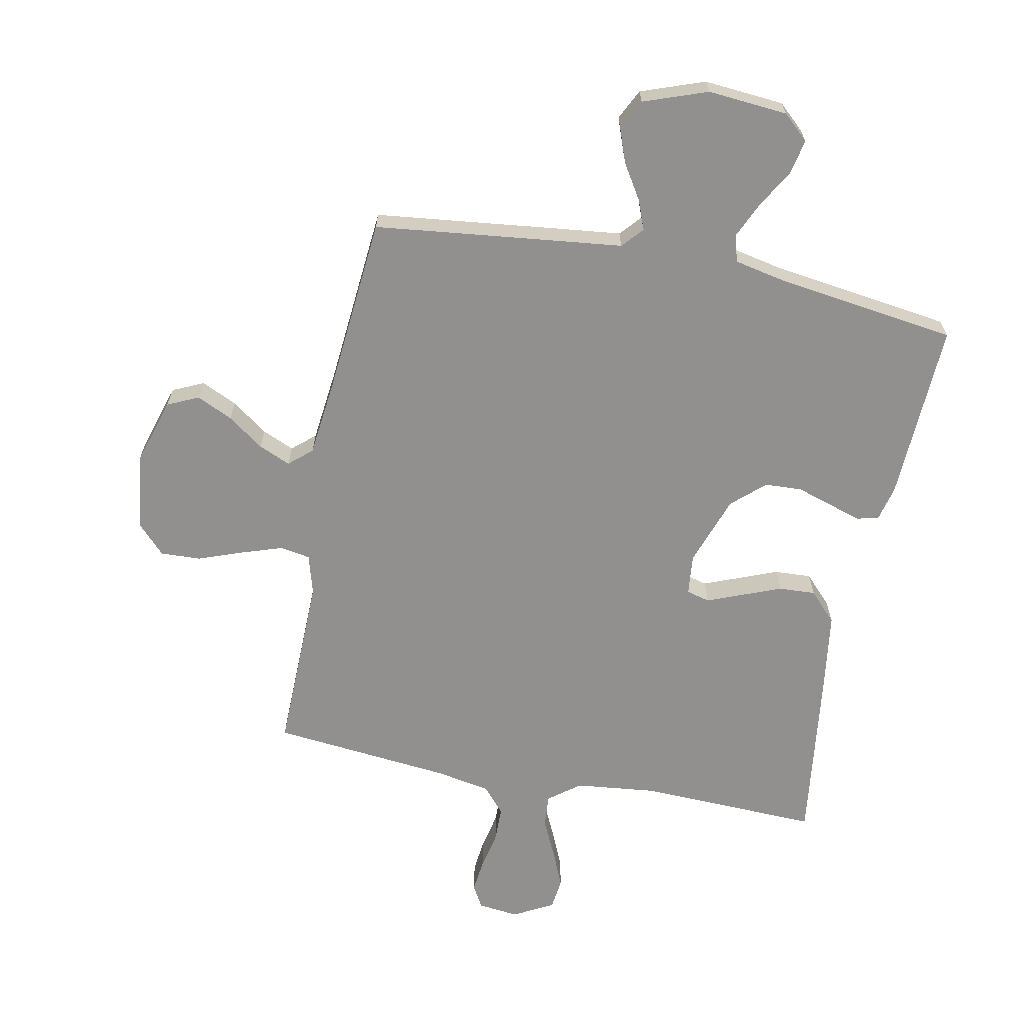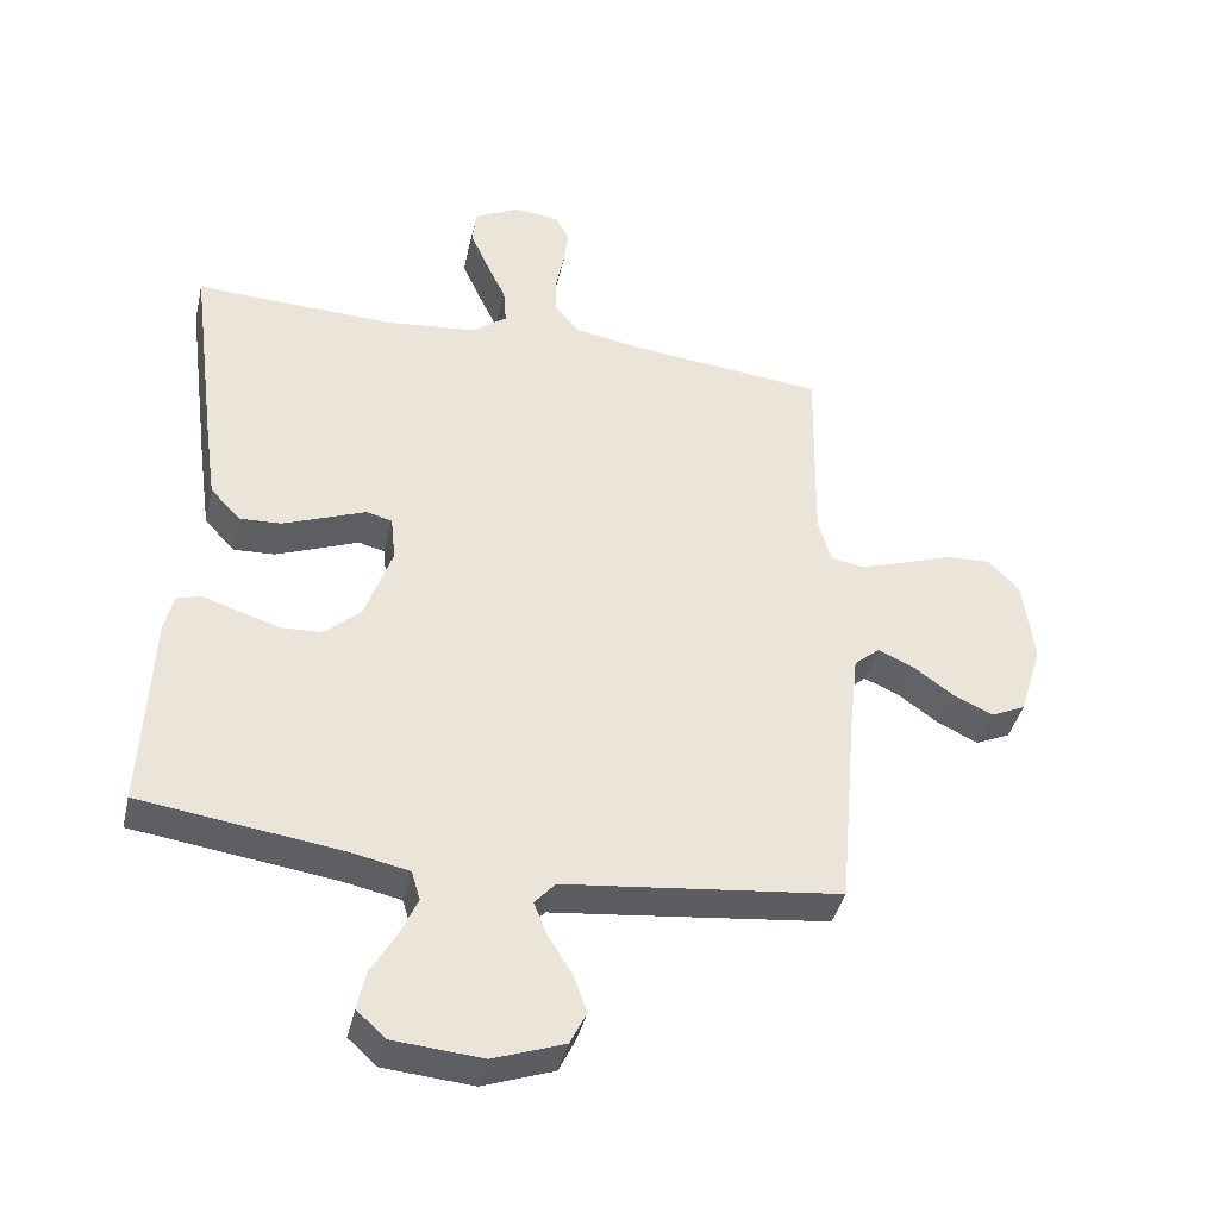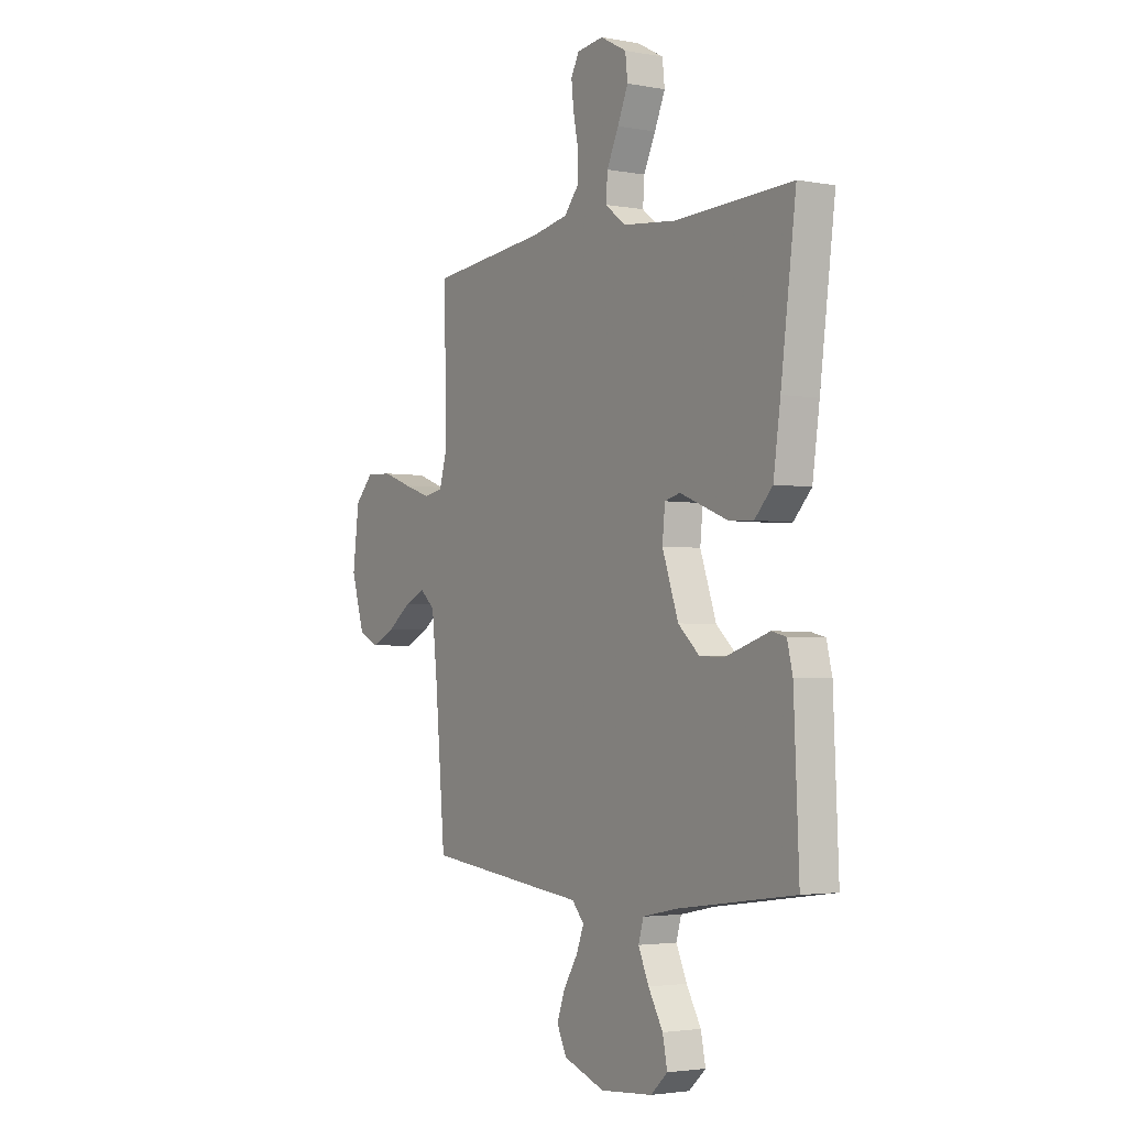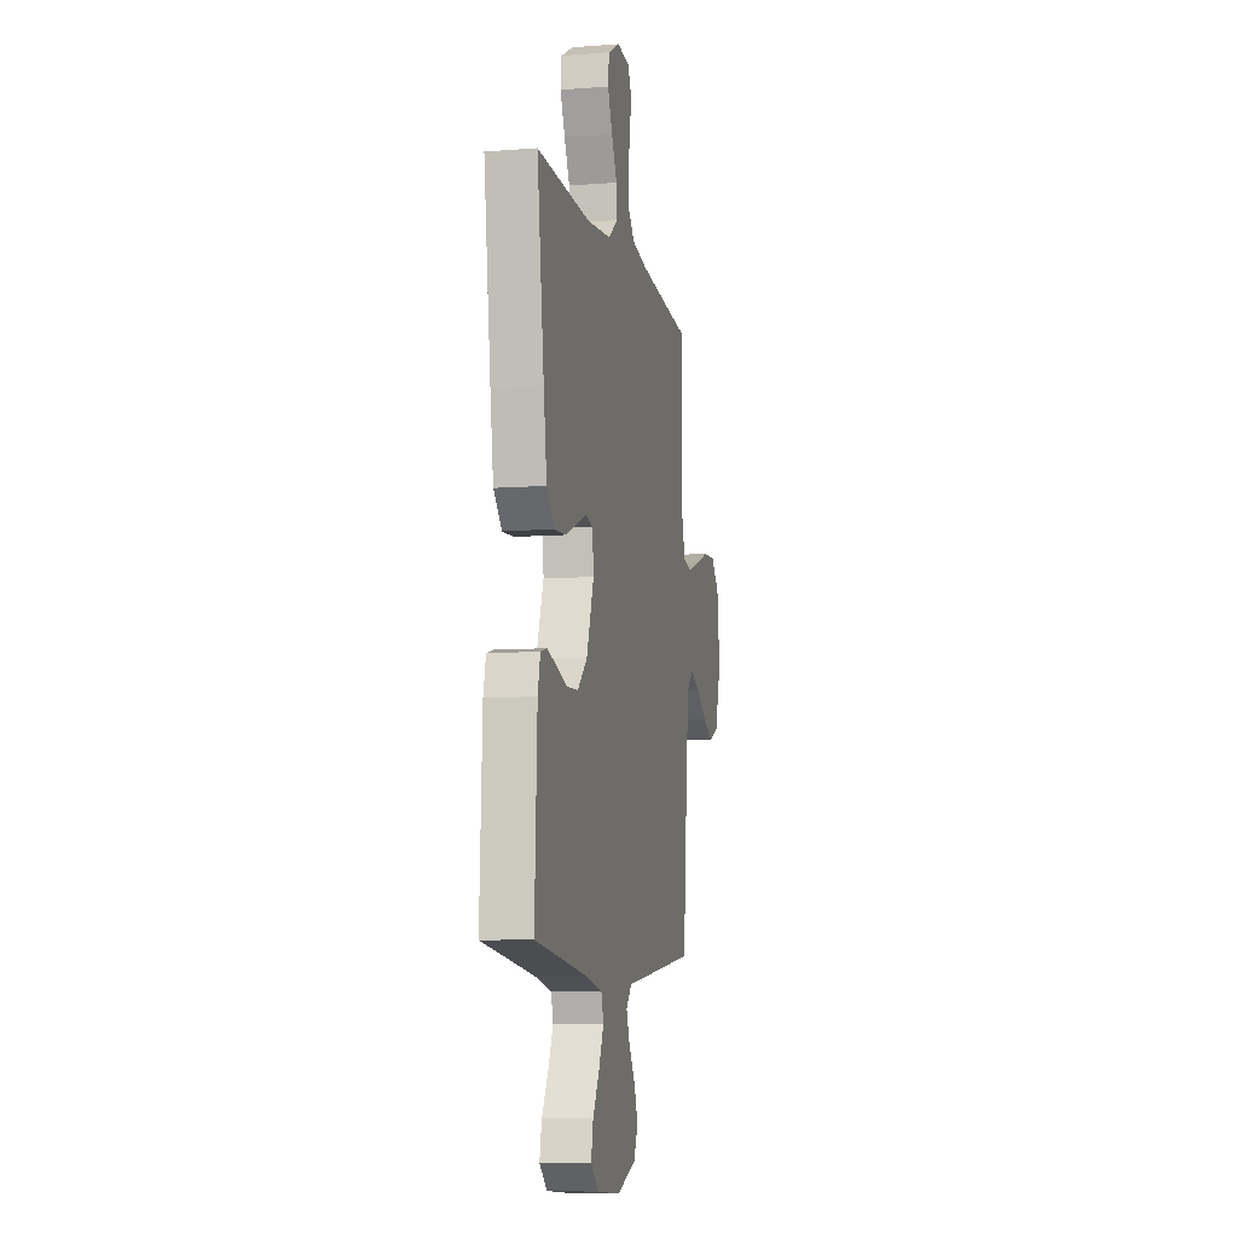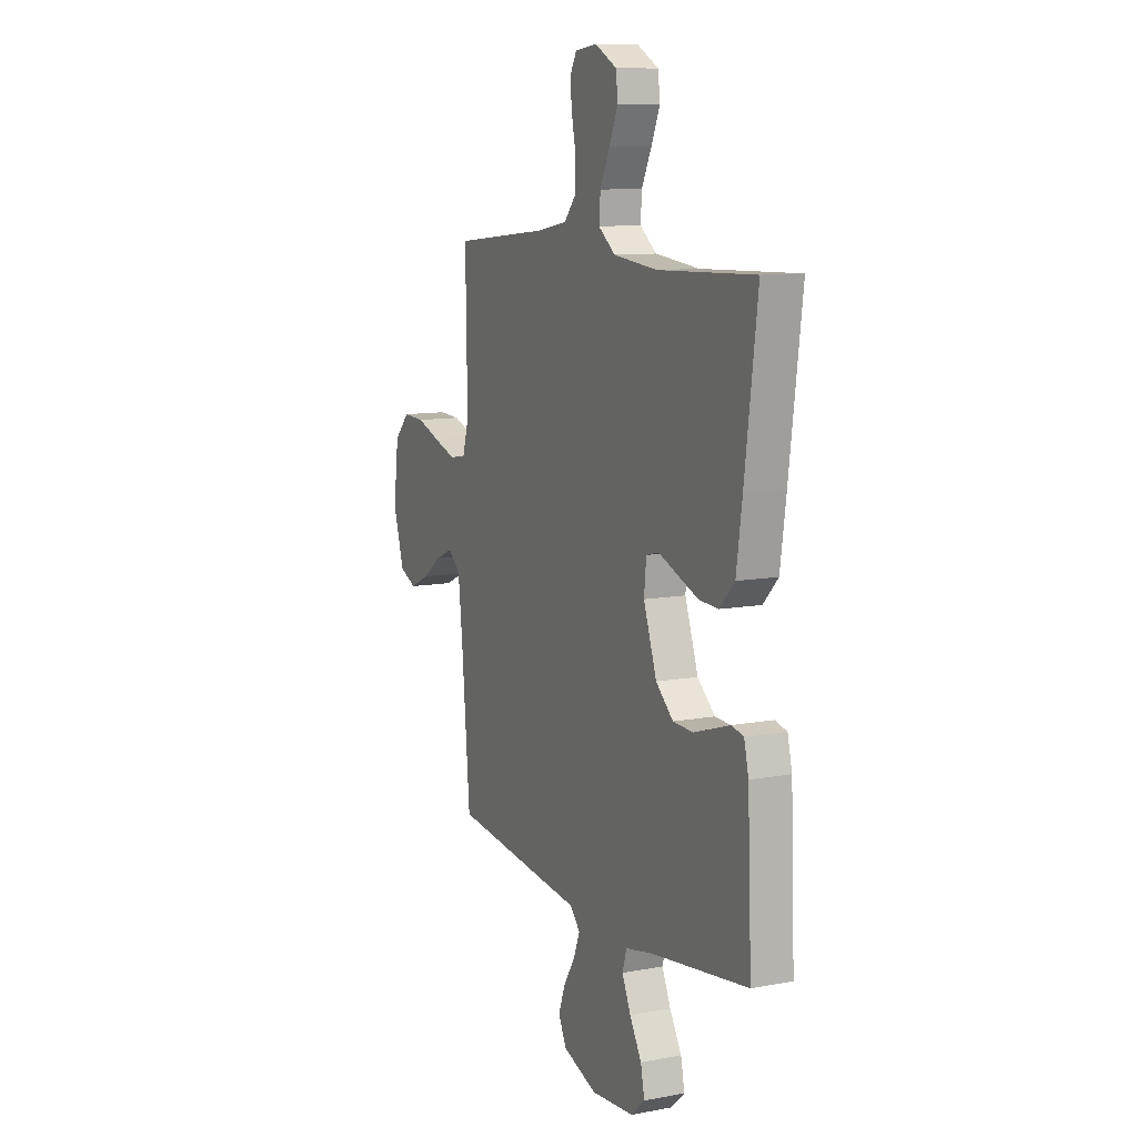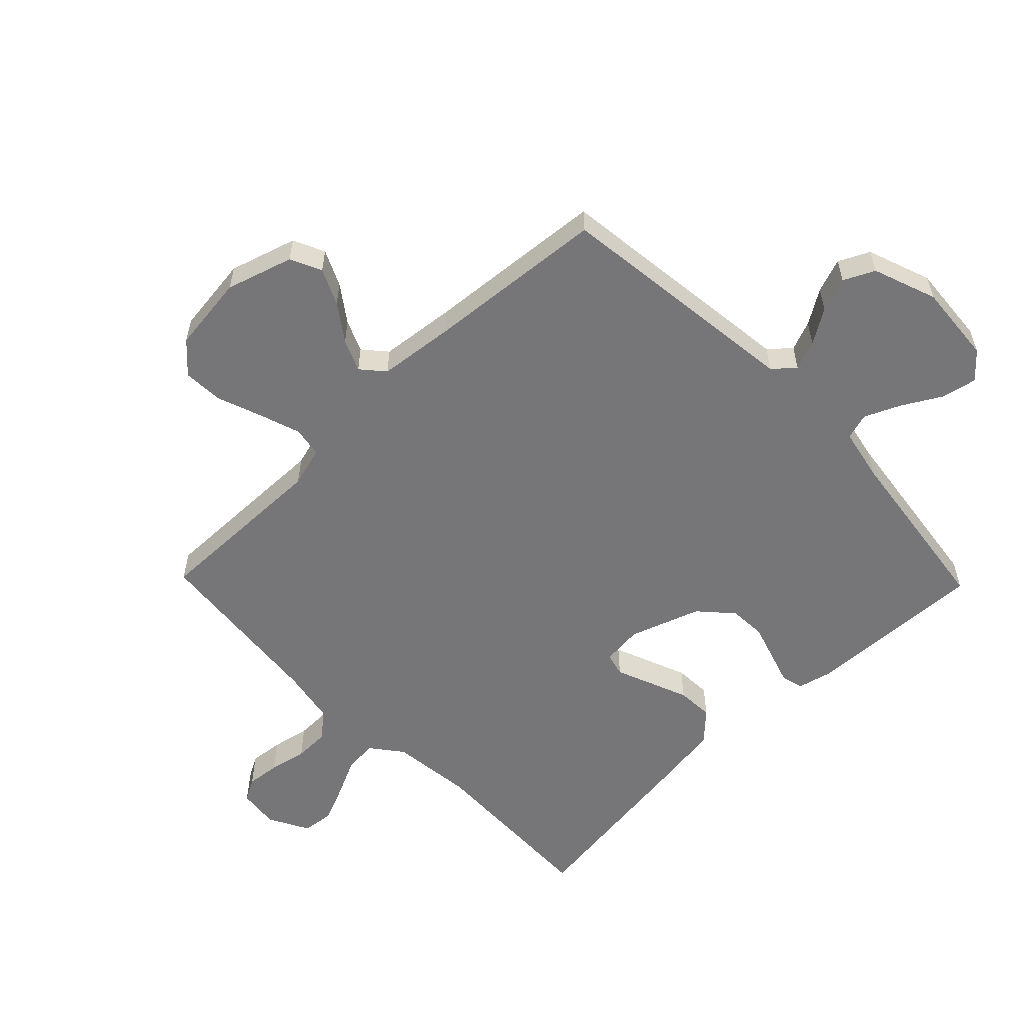
<metadata>
{"format":"obj","ext":"obj","renderer":"f3d","projection":"perspective","resolution":1024,"background":"white","views":[{"elev":-65.7,"azim":168.8,"up":"+Y"},{"elev":-40.6,"azim":-13.1,"up":"+Z"},{"elev":-2.9,"azim":-122.3,"up":"+Z"},{"elev":-8.1,"azim":-78.1,"up":"+Z"},{"elev":10.2,"azim":-115.5,"up":"+Z"},{"elev":-56.9,"azim":134.2,"up":"+Y"}]}
</metadata>
<code>
v 0.5 0.07 0.5
v 0.495 0.07 0.2
v 0.514 0.07 0.133
v 0.564 0.07 0.124
v 0.633 0.07 0.147
v 0.707 0.07 0.174
v 0.774 0.07 0.177
v 0.821 0.07 0.128
v 0.837 0.07 0
v 0.803 0.07 -0.111
v 0.751 0.07 -0.135
v 0.691 0.07 -0.107
v 0.631 0.07 -0.064
v 0.578 0.07 -0.041
v 0.54 0.07 -0.074
v 0.526 0.07 -0.2
v 0.5 0.07 -0.5
v 0.2 0.07 -0.535
v 0.086 0.07 -0.548
v 0.055 0.07 -0.583
v 0.074 0.07 -0.632
v 0.11 0.07 -0.689
v 0.131 0.07 -0.746
v 0.106 0.07 -0.797
v 0 0.07 -0.835
v -0.133 0.07 -0.824
v -0.176 0.07 -0.785
v -0.164 0.07 -0.727
v -0.127 0.07 -0.663
v -0.1 0.07 -0.603
v -0.113 0.07 -0.559
v -0.2 0.07 -0.541
v -0.5 0.07 -0.5
v -0.487 0.07 -0.2
v -0.473 0.07 -0.142
v -0.436 0.07 -0.133
v -0.383 0.07 -0.15
v -0.323 0.07 -0.169
v -0.261 0.07 -0.166
v -0.207 0.07 -0.117
v -0.166 0.07 0
v -0.173 0.07 0.068
v -0.212 0.07 0.078
v -0.27 0.07 0.055
v -0.336 0.07 0.029
v -0.397 0.07 0.026
v -0.443 0.07 0.074
v -0.461 0.07 0.2
v -0.5 0.07 0.5
v -0.2 0.07 0.49
v -0.064 0.07 0.505
v -0.012 0.07 0.545
v -0.016 0.07 0.6
v -0.046 0.07 0.663
v -0.073 0.07 0.725
v -0.067 0.07 0.778
v 0 0.07 0.814
v 0.068 0.07 0.806
v 0.089 0.07 0.768
v 0.083 0.07 0.712
v 0.07 0.07 0.649
v 0.071 0.07 0.59
v 0.108 0.07 0.547
v 0.2 0.07 0.53
v 0.5 0 0.5
v 0.495 0 0.2
v 0.514 0 0.133
v 0.564 0 0.124
v 0.633 0 0.147
v 0.707 0 0.174
v 0.774 0 0.177
v 0.821 0 0.128
v 0.837 0 0
v 0.803 0 -0.111
v 0.751 0 -0.135
v 0.691 0 -0.107
v 0.631 0 -0.064
v 0.578 0 -0.041
v 0.54 0 -0.074
v 0.526 0 -0.2
v 0.5 0 -0.5
v 0.2 0 -0.535
v 0.086 0 -0.548
v 0.055 0 -0.583
v 0.074 0 -0.632
v 0.11 0 -0.689
v 0.131 0 -0.746
v 0.106 0 -0.797
v 0 0 -0.835
v -0.133 0 -0.824
v -0.176 0 -0.785
v -0.164 0 -0.727
v -0.127 0 -0.663
v -0.1 0 -0.603
v -0.113 0 -0.559
v -0.2 0 -0.541
v -0.5 0 -0.5
v -0.487 0 -0.2
v -0.473 0 -0.142
v -0.436 0 -0.133
v -0.383 0 -0.15
v -0.323 0 -0.169
v -0.261 0 -0.166
v -0.207 0 -0.117
v -0.166 0 0
v -0.173 0 0.068
v -0.212 0 0.078
v -0.27 0 0.055
v -0.336 0 0.029
v -0.397 0 0.026
v -0.443 0 0.074
v -0.461 0 0.2
v -0.5 0 0.5
v -0.2 0 0.49
v -0.064 0 0.505
v -0.012 0 0.545
v -0.016 0 0.6
v -0.046 0 0.663
v -0.073 0 0.725
v -0.067 0 0.778
v 0 0 0.814
v 0.068 0 0.806
v 0.089 0 0.768
v 0.083 0 0.712
v 0.07 0 0.649
v 0.071 0 0.59
v 0.108 0 0.547
v 0.2 0 0.53
f 58 59 60 61
f 56 57 58 61
f 56 61 62
f 53 54 55 56
f 53 56 62
f 52 53 62 63
f 47 48 49 50
f 47 50 51
f 43 44 45 46
f 43 46 47 51
f 34 35 36 37
f 32 33 34 37
f 31 32 37 38
f 26 27 28 29
f 26 29 30
f 25 26 30
f 24 25 30 31
f 21 22 23 24
f 20 21 24 31
f 16 17 18 19
f 15 16 19
f 10 11 12 13
f 10 13 14
f 9 10 14
f 8 9 14
f 5 6 7 8
f 4 5 8 14
f 3 4 14 15
f 64 1 2
f 42 43 51 52
f 41 42 52 63
f 40 41 63 64
f 20 31 38 39
f 19 20 39 40
f 15 19 40 64
f 2 3 15 64
f 125 124 123 122
f 125 122 121 120
f 126 125 120
f 120 119 118 117
f 126 120 117
f 127 126 117 116
f 114 113 112 111
f 115 114 111
f 110 109 108 107
f 115 111 110 107
f 101 100 99 98
f 101 98 97 96
f 102 101 96 95
f 93 92 91 90
f 94 93 90
f 94 90 89
f 95 94 89 88
f 88 87 86 85
f 95 88 85 84
f 83 82 81 80
f 83 80 79
f 77 76 75 74
f 78 77 74
f 78 74 73
f 78 73 72
f 72 71 70 69
f 78 72 69 68
f 79 78 68 67
f 66 65 128
f 116 115 107 106
f 127 116 106 105
f 128 127 105 104
f 103 102 95 84
f 104 103 84 83
f 128 104 83 79
f 128 79 67 66
f 1 65 66 2
f 2 66 67 3
f 3 67 68 4
f 4 68 69 5
f 5 69 70 6
f 6 70 71 7
f 7 71 72 8
f 8 72 73 9
f 9 73 74 10
f 10 74 75 11
f 11 75 76 12
f 12 76 77 13
f 13 77 78 14
f 14 78 79 15
f 15 79 80 16
f 16 80 81 17
f 17 81 82 18
f 18 82 83 19
f 19 83 84 20
f 20 84 85 21
f 21 85 86 22
f 22 86 87 23
f 23 87 88 24
f 24 88 89 25
f 25 89 90 26
f 26 90 91 27
f 27 91 92 28
f 28 92 93 29
f 29 93 94 30
f 30 94 95 31
f 31 95 96 32
f 32 96 97 33
f 33 97 98 34
f 34 98 99 35
f 35 99 100 36
f 36 100 101 37
f 37 101 102 38
f 38 102 103 39
f 39 103 104 40
f 40 104 105 41
f 41 105 106 42
f 42 106 107 43
f 43 107 108 44
f 44 108 109 45
f 45 109 110 46
f 46 110 111 47
f 47 111 112 48
f 48 112 113 49
f 49 113 114 50
f 50 114 115 51
f 51 115 116 52
f 52 116 117 53
f 53 117 118 54
f 54 118 119 55
f 55 119 120 56
f 56 120 121 57
f 57 121 122 58
f 58 122 123 59
f 59 123 124 60
f 60 124 125 61
f 61 125 126 62
f 62 126 127 63
f 63 127 128 64
f 64 128 65 1

</code>
